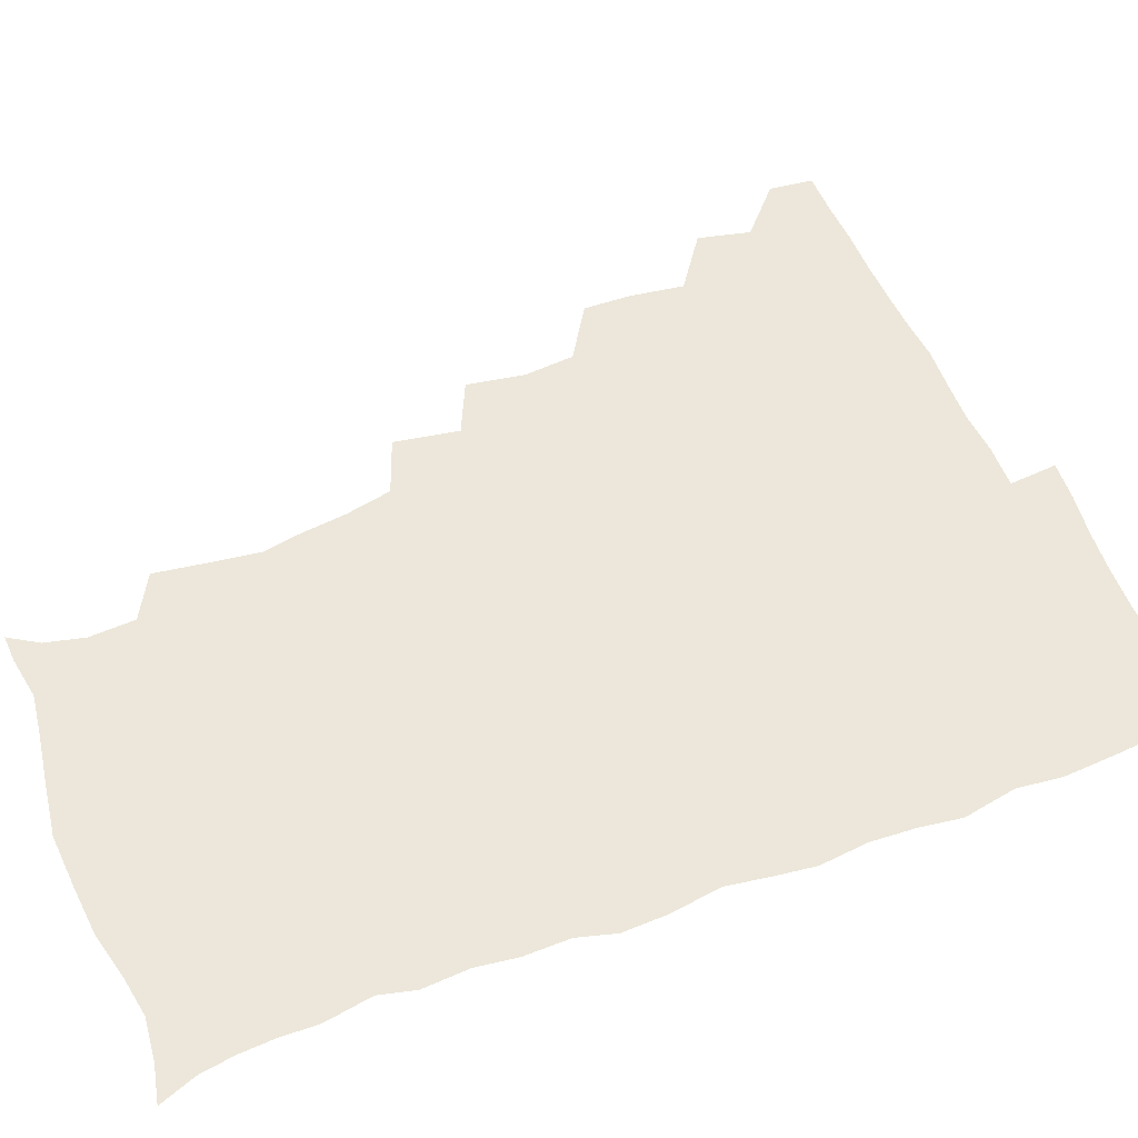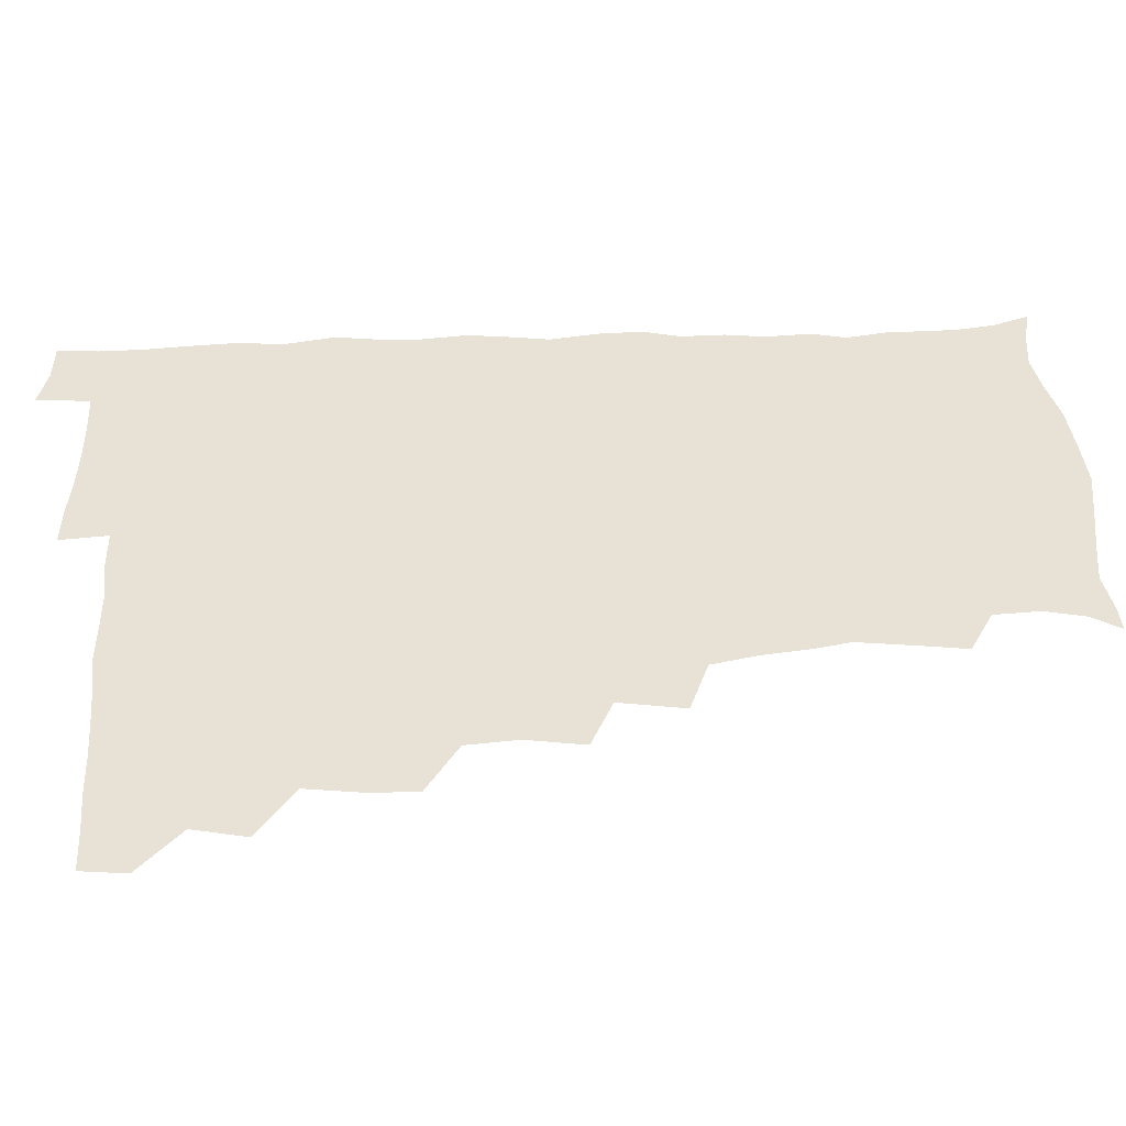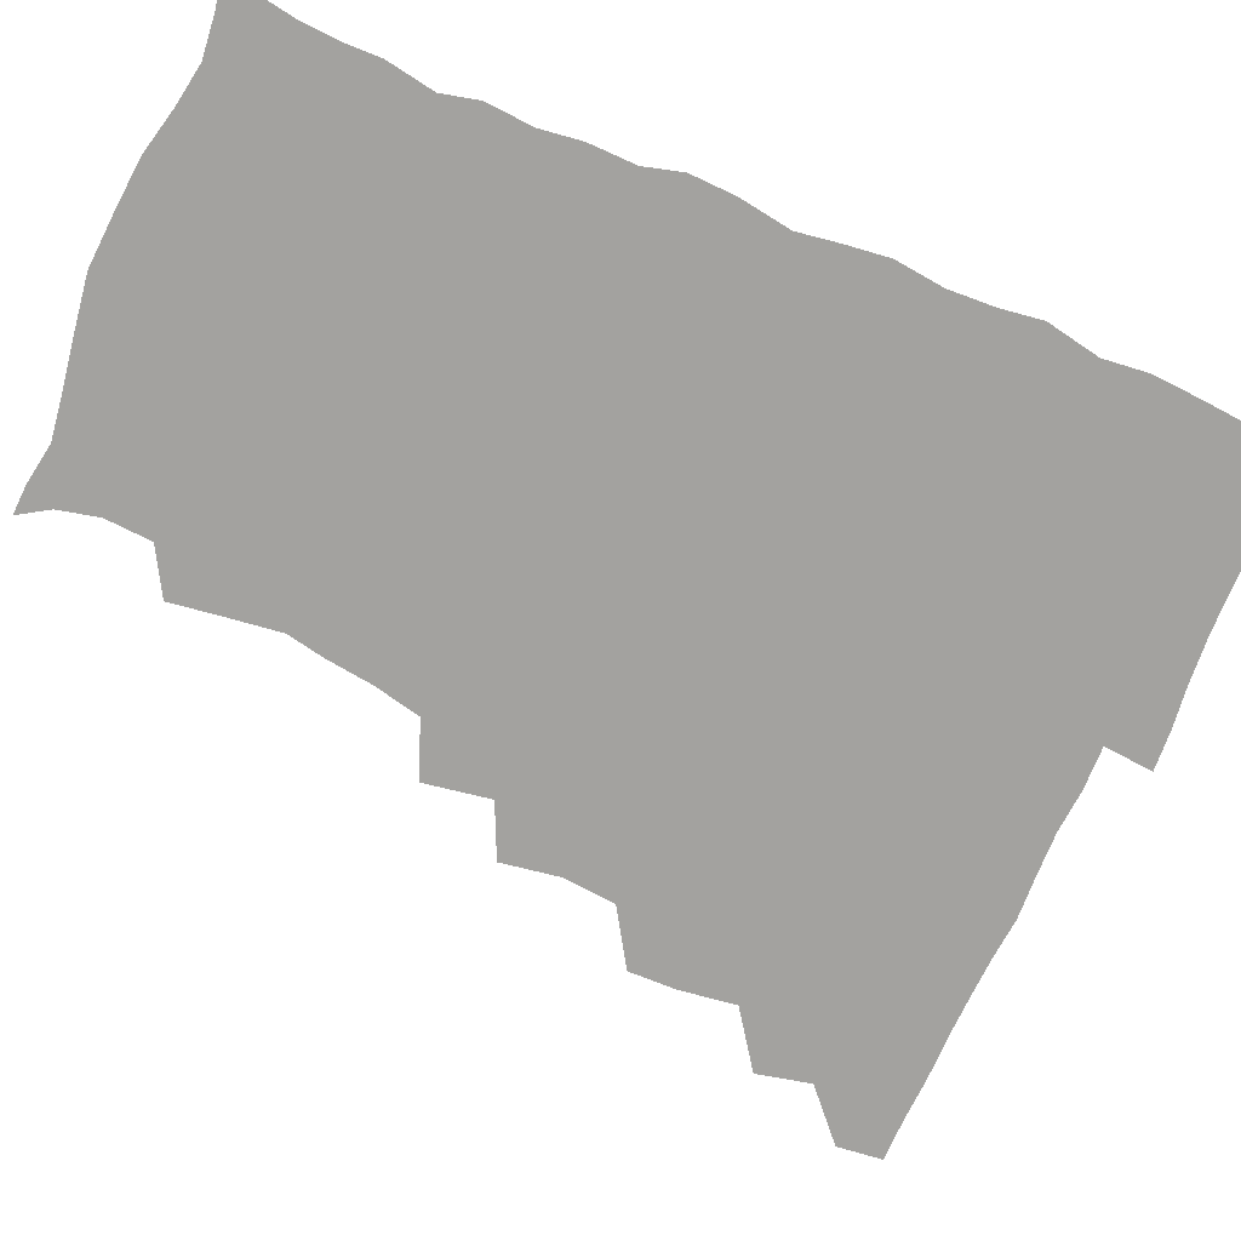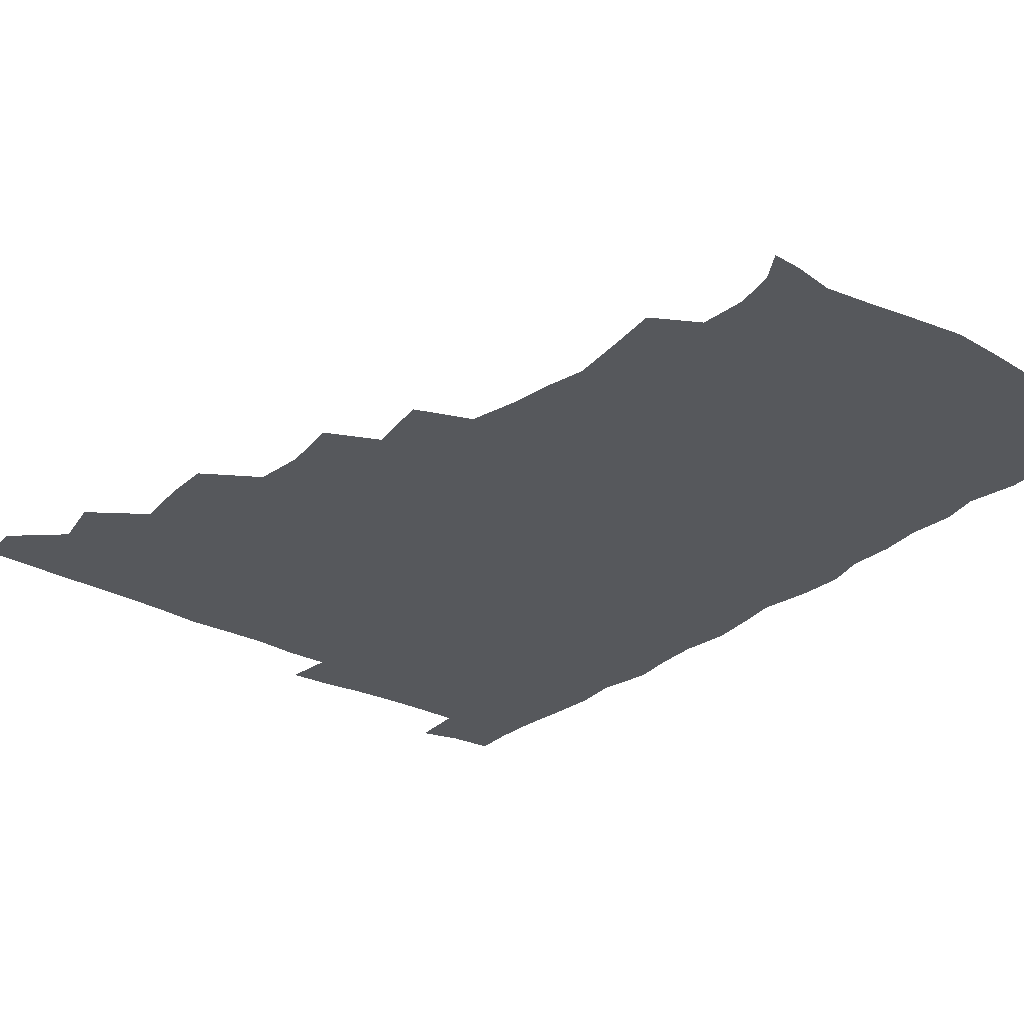
<metadata>
{"format":"obj","ext":"obj","renderer":"f3d","projection":"perspective","resolution":1024,"background":"white","views":[{"elev":53.4,"azim":68.3,"up":"+Z"},{"elev":40.1,"azim":-92.8,"up":"+Z"},{"elev":-72.6,"azim":66.6,"up":"+Z"},{"elev":-28.2,"azim":-39.0,"up":"+Z"}]}
</metadata>
<code>
v 464.5 494.4 0
v 466.2 509.9 0
v 477.1 460.8 0
v 481.2 479.2 0
v 481.9 494.9 0
v 482.2 510 0
v 493.1 411.4 0
v 493.5 427.8 0
v 496.1 447.2 0
v 497.1 464.5 0
v 498.3 480.2 0
v 497.4 495.4 0
v 496.7 510.6 0
v 510.3 361.4 0
v 513.6 381.7 0
v 512 399.6 0
v 514 419.6 0
v 513.3 435.4 0
v 514.1 451.5 0
v 515.1 466.9 0
v 513.6 480.9 0
v 513 495.3 0
v 511.9 510.5 0
v 524.7 330.2 0
v 528.5 353 0
v 528.8 371.6 0
v 529.2 389.2 0
v 528.9 405.7 0
v 527.8 420.1 0
v 527.4 435 0
v 528.6 451.7 0
v 528.9 466.7 0
v 528.2 481.1 0
v 527.5 495.7 0
v 526.7 510.9 0
v 547.2 240.4 0
v 549.7 257.2 0
v 552.2 276.9 0
v 549.7 289.9 0
v 547.6 306.2 0
v 544 322.8 0
v 543.7 341.8 0
v 543.9 359 0
v 543.6 375.3 0
v 544 392.3 0
v 543.1 406.5 0
v 542.8 421.6 0
v 543.8 437.9 0
v 543.3 452.1 0
v 543.8 466.8 0
v 542.6 481.5 0
v 542.1 496.1 0
v 541.2 511.6 0
v 554.3 191.1 0
v 560.7 201.3 0
v 563.9 215.3 0
v 563 231.5 0
v 562.9 249.5 0
v 563.4 265.9 0
v 563.1 281.5 0
v 562.6 298.4 0
v 560.3 312.8 0
v 559.6 330.1 0
v 558.2 344.8 0
v 558.8 362.5 0
v 558.8 378.4 0
v 557.4 391.8 0
v 558.4 408.5 0
v 558.6 423.8 0
v 558.2 438.2 0
v 558.7 453.2 0
v 557.8 467.2 0
v 558.1 481.3 0
v 557.1 496 0
v 555.6 512.9 0
v 564.2 191.5 0
v 570.1 202.4 0
v 576.7 223.6 0
v 576.9 240.2 0
v 577.1 256.4 0
v 575.7 269.1 0
v 575.7 285.5 0
v 575.9 304.1 0
v 575.4 318.5 0
v 573.9 333.1 0
v 573.8 349.1 0
v 572.9 363.3 0
v 573.5 380.6 0
v 573.5 395 0
v 572.5 408.3 0
v 573.2 424.8 0
v 573.1 439 0
v 572.9 453 0
v 572.5 467 0
v 572.7 481.2 0
v 571.7 496.3 0
v 570.6 512.1 0
v 579 193.9 0
v 587.3 212 0
v 589.4 226.6 0
v 589.9 242.7 0
v 590 259.4 0
v 589.6 274 0
v 589.8 289 0
v 588.8 303.2 0
v 588.9 322.3 0
v 587.9 333.7 0
v 588 350.3 0
v 587.6 364.9 0
v 587.3 379.4 0
v 587.7 395.6 0
v 587.3 409.3 0
v 587.3 423.9 0
v 587.5 438.8 0
v 587.2 452.8 0
v 587.3 467.1 0
v 587.1 481.5 0
v 586.5 496.5 0
v 585.9 511.6 0
v 594 191.8 0
v 601 211.8 0
v 603.4 229.5 0
v 603.6 244.8 0
v 603.4 258.6 0
v 602.6 272.1 0
v 602.7 290.8 0
v 603.5 306.7 0
v 602.4 320.4 0
v 602.2 335.2 0
v 602.2 351.8 0
v 602.1 366.2 0
v 601.9 380.1 0
v 601.8 395.5 0
v 602.1 410.5 0
v 602 424.5 0
v 602 439 0
v 602 452.9 0
v 602.1 467.1 0
v 602.3 481.3 0
v 602 495.8 0
v 600.8 512.8 0
v 611.6 188.9 0
v 616 212.6 0
v 617.2 229.4 0
v 616.9 245.3 0
v 617.4 262.3 0
v 617.2 277.6 0
v 616.9 289.3 0
v 616.5 308.8 0
v 616.4 321.1 0
v 616.4 337.2 0
v 616.2 351.4 0
v 616.1 365.5 0
v 616.2 381.5 0
v 616.2 396.2 0
v 616.2 410.7 0
v 616.3 424.7 0
v 616.2 438.5 0
v 616.5 452.9 0
v 617.2 467.5 0
v 617.2 481.2 0
v 616.8 495.7 0
v 616 512.4 0
v 614.5 529.4 0
v 630.1 186.1 0
v 630.8 211.3 0
v 630.9 232.6 0
v 631.1 246.2 0
v 631.2 262.9 0
v 630.8 276 0
v 631 292.2 0
v 630.4 306.9 0
v 630.2 321.9 0
v 630.2 337.9 0
v 630.4 350.6 0
v 630.2 366.3 0
v 630.2 381.2 0
v 630.2 395.9 0
v 630.2 410.3 0
v 630.6 426.3 0
v 630.8 439.3 0
v 631 453 0
v 631.3 467.5 0
v 631.4 481.4 0
v 631.3 495.7 0
v 630.5 511.6 0
v 628.3 528.5 0
v 648.5 187.2 0
v 646 213.1 0
v 645.9 228.6 0
v 644.9 244.9 0
v 644.5 262.5 0
v 644.4 276.7 0
v 644.5 292.9 0
v 644.1 308.1 0
v 644.5 320.7 0
v 644 336.6 0
v 644.1 351.9 0
v 644.3 366 0
v 644.3 380.9 0
v 644.3 395.5 0
v 644.2 411.6 0
v 644.7 425.2 0
v 644.9 439 0
v 645.2 453.2 0
v 645.4 467.8 0
v 645.6 481.6 0
v 645.8 495.7 0
v 646.5 509.2 0
v 643.6 526.6 0
v 666.6 188.7 0
v 661.6 211 0
v 659.4 230.4 0
v 659.2 244 0
v 657.7 262.3 0
v 658.5 275.1 0
v 657.5 293.2 0
v 657.7 307.3 0
v 658.1 320.9 0
v 657.8 336.4 0
v 657.7 351.5 0
v 658.7 364.7 0
v 658.5 380.1 0
v 659.1 393.6 0
v 658.2 410.6 0
v 658.6 424.7 0
v 659.5 438.1 0
v 659.3 453.4 0
v 659.4 467.9 0
v 660 481.7 0
v 660.3 495.8 0
v 660.3 509.9 0
v 659.3 525.5 0
v 682.8 192.5 0
v 676.7 211.2 0
v 673.7 228.7 0
v 672.8 244.3 0
v 672.1 259.3 0
v 671.7 275.1 0
v 671 291.4 0
v 670.9 306.5 0
v 672 319.8 0
v 671.5 335.6 0
v 672.6 349 0
v 672.5 363.8 0
v 671.9 380.1 0
v 672.8 393.7 0
v 671.7 410.5 0
v 672.7 424 0
v 673.1 438.5 0
v 673.9 452.5 0
v 673.7 467.4 0
v 673.8 482.2 0
v 674.6 496.1 0
v 674.8 510.5 0
v 675.1 525 0
v 697.3 194.9 0
v 692.2 209.6 0
v 688.5 226 0
v 686.2 242.9 0
v 685.2 258.3 0
v 685.3 272.9 0
v 684.7 288.7 0
v 686.1 301.9 0
v 684.7 319.4 0
v 686 332.8 0
v 685.7 348.5 0
v 686.4 362.3 0
v 685.7 378.4 0
v 686.8 392.5 0
v 686.8 407.7 0
v 687 422.6 0
v 686.9 437.7 0
v 688.3 451.6 0
v 687.3 467.9 0
v 688.2 481.7 0
v 688.6 496 0
v 689.7 510.4 0
v 690.2 525 0
v 691.9 544.3 0
v 711.9 193.3 0
v 706.6 207.2 0
v 703.7 221.6 0
v 702.1 236.4 0
v 699.4 253.6 0
v 699.5 267.8 0
v 699.3 283.5 0
v 699.1 299.1 0
v 700.1 313.6 0
v 701 327.9 0
v 702.5 342.3 0
v 700.9 358.8 0
v 701.2 373.6 0
v 703 387.6 0
v 702.3 403.8 0
v 703.5 418 0
v 701.6 435.2 0
v 704 448.8 0
v 701.9 466 0
v 702.1 480.8 0
v 703.6 495.1 0
v 704.3 510 0
v 704.2 524.6 0
v 706 540.6 0
v 725.3 190.2 0
v 720.4 203.2 0
v 718.5 215.3 0
v 717.7 227.8 0
v 718.1 240.7 0
v 715.3 257.6 0
v 718.3 270.1 0
v 717.3 286.6 0
v 719.2 301 0
v 718.9 317.1 0
v 722.6 330.3 0
v 722.1 346.1 0
v 719.4 364.1 0
v 721.6 378.6 0
v 723.5 393.4 0
v 721.6 410.5 0
v 722.5 426.2 0
v 724.5 440.8 0
v 721 459.4 0
v 722.7 475.1 0
v 721.6 491.8 0
v 720.2 509 0
v 719.9 524.7 0
v 720.8 539.6 0
f 4 5 1
f 1 5 2
f 5 6 2
f 9 10 3
f 3 10 4
f 10 11 4
f 4 11 5
f 11 12 5
f 5 12 6
f 12 13 6
f 16 17 7
f 7 17 8
f 17 18 8
f 8 18 9
f 18 19 9
f 9 19 10
f 19 20 10
f 10 20 11
f 20 21 11
f 11 21 12
f 21 22 12
f 12 22 13
f 22 23 13
f 25 26 14
f 14 26 15
f 26 27 15
f 15 27 16
f 27 28 16
f 16 28 17
f 28 29 17
f 17 29 18
f 29 30 18
f 18 30 19
f 30 31 19
f 19 31 20
f 31 32 20
f 20 32 21
f 32 33 21
f 21 33 22
f 33 34 22
f 22 34 23
f 34 35 23
f 41 42 24
f 24 42 25
f 42 43 25
f 25 43 26
f 43 44 26
f 26 44 27
f 44 45 27
f 27 45 28
f 45 46 28
f 28 46 29
f 46 47 29
f 29 47 30
f 47 48 30
f 30 48 31
f 48 49 31
f 31 49 32
f 49 50 32
f 32 50 33
f 50 51 33
f 33 51 34
f 51 52 34
f 34 52 35
f 52 53 35
f 57 58 36
f 36 58 37
f 58 59 37
f 37 59 38
f 59 60 38
f 38 60 39
f 60 61 39
f 39 61 40
f 61 62 40
f 40 62 41
f 62 63 41
f 41 63 42
f 63 64 42
f 42 64 43
f 64 65 43
f 43 65 44
f 65 66 44
f 44 66 45
f 66 67 45
f 45 67 46
f 67 68 46
f 46 68 47
f 68 69 47
f 47 69 48
f 69 70 48
f 48 70 49
f 70 71 49
f 49 71 50
f 71 72 50
f 50 72 51
f 72 73 51
f 51 73 52
f 73 74 52
f 52 74 53
f 74 75 53
f 54 76 55
f 76 77 55
f 55 77 56
f 77 78 56
f 56 78 57
f 78 79 57
f 57 79 58
f 79 80 58
f 58 80 59
f 80 81 59
f 59 81 60
f 81 82 60
f 60 82 61
f 82 83 61
f 61 83 62
f 83 84 62
f 62 84 63
f 84 85 63
f 63 85 64
f 85 86 64
f 64 86 65
f 86 87 65
f 65 87 66
f 87 88 66
f 66 88 67
f 88 89 67
f 67 89 68
f 89 90 68
f 68 90 69
f 90 91 69
f 69 91 70
f 91 92 70
f 70 92 71
f 92 93 71
f 71 93 72
f 93 94 72
f 72 94 73
f 94 95 73
f 73 95 74
f 95 96 74
f 74 96 75
f 96 97 75
f 76 98 77
f 98 99 77
f 77 99 78
f 99 100 78
f 78 100 79
f 100 101 79
f 79 101 80
f 101 102 80
f 80 102 81
f 102 103 81
f 81 103 82
f 103 104 82
f 82 104 83
f 104 105 83
f 83 105 84
f 105 106 84
f 84 106 85
f 106 107 85
f 85 107 86
f 107 108 86
f 86 108 87
f 108 109 87
f 87 109 88
f 109 110 88
f 88 110 89
f 110 111 89
f 89 111 90
f 111 112 90
f 90 112 91
f 112 113 91
f 91 113 92
f 113 114 92
f 92 114 93
f 114 115 93
f 93 115 94
f 115 116 94
f 94 116 95
f 116 117 95
f 95 117 96
f 117 118 96
f 96 118 97
f 118 119 97
f 98 120 99
f 120 121 99
f 99 121 100
f 121 122 100
f 100 122 101
f 122 123 101
f 101 123 102
f 123 124 102
f 102 124 103
f 124 125 103
f 103 125 104
f 125 126 104
f 104 126 105
f 126 127 105
f 105 127 106
f 127 128 106
f 106 128 107
f 128 129 107
f 107 129 108
f 129 130 108
f 108 130 109
f 130 131 109
f 109 131 110
f 131 132 110
f 110 132 111
f 132 133 111
f 111 133 112
f 133 134 112
f 112 134 113
f 134 135 113
f 113 135 114
f 135 136 114
f 114 136 115
f 136 137 115
f 115 137 116
f 137 138 116
f 116 138 117
f 138 139 117
f 117 139 118
f 139 140 118
f 118 140 119
f 140 141 119
f 120 142 121
f 142 143 121
f 121 143 122
f 143 144 122
f 122 144 123
f 144 145 123
f 123 145 124
f 145 146 124
f 124 146 125
f 146 147 125
f 125 147 126
f 147 148 126
f 126 148 127
f 148 149 127
f 127 149 128
f 149 150 128
f 128 150 129
f 150 151 129
f 129 151 130
f 151 152 130
f 130 152 131
f 152 153 131
f 131 153 132
f 153 154 132
f 132 154 133
f 154 155 133
f 133 155 134
f 155 156 134
f 134 156 135
f 156 157 135
f 135 157 136
f 157 158 136
f 136 158 137
f 158 159 137
f 137 159 138
f 159 160 138
f 138 160 139
f 160 161 139
f 139 161 140
f 161 162 140
f 140 162 141
f 162 163 141
f 142 165 143
f 165 166 143
f 143 166 144
f 166 167 144
f 144 167 145
f 167 168 145
f 145 168 146
f 168 169 146
f 146 169 147
f 169 170 147
f 147 170 148
f 170 171 148
f 148 171 149
f 171 172 149
f 149 172 150
f 172 173 150
f 150 173 151
f 173 174 151
f 151 174 152
f 174 175 152
f 152 175 153
f 175 176 153
f 153 176 154
f 176 177 154
f 154 177 155
f 177 178 155
f 155 178 156
f 178 179 156
f 156 179 157
f 179 180 157
f 157 180 158
f 180 181 158
f 158 181 159
f 181 182 159
f 159 182 160
f 182 183 160
f 160 183 161
f 183 184 161
f 161 184 162
f 184 185 162
f 162 185 163
f 185 186 163
f 163 186 164
f 186 187 164
f 165 188 166
f 188 189 166
f 166 189 167
f 189 190 167
f 167 190 168
f 190 191 168
f 168 191 169
f 191 192 169
f 169 192 170
f 192 193 170
f 170 193 171
f 193 194 171
f 171 194 172
f 194 195 172
f 172 195 173
f 195 196 173
f 173 196 174
f 196 197 174
f 174 197 175
f 197 198 175
f 175 198 176
f 198 199 176
f 176 199 177
f 199 200 177
f 177 200 178
f 200 201 178
f 178 201 179
f 201 202 179
f 179 202 180
f 202 203 180
f 180 203 181
f 203 204 181
f 181 204 182
f 204 205 182
f 182 205 183
f 205 206 183
f 183 206 184
f 206 207 184
f 184 207 185
f 207 208 185
f 185 208 186
f 208 209 186
f 186 209 187
f 209 210 187
f 188 211 189
f 211 212 189
f 189 212 190
f 212 213 190
f 190 213 191
f 213 214 191
f 191 214 192
f 214 215 192
f 192 215 193
f 215 216 193
f 193 216 194
f 216 217 194
f 194 217 195
f 217 218 195
f 195 218 196
f 218 219 196
f 196 219 197
f 219 220 197
f 197 220 198
f 220 221 198
f 198 221 199
f 221 222 199
f 199 222 200
f 222 223 200
f 200 223 201
f 223 224 201
f 201 224 202
f 224 225 202
f 202 225 203
f 225 226 203
f 203 226 204
f 226 227 204
f 204 227 205
f 227 228 205
f 205 228 206
f 228 229 206
f 206 229 207
f 229 230 207
f 207 230 208
f 230 231 208
f 208 231 209
f 231 232 209
f 209 232 210
f 232 233 210
f 211 234 212
f 234 235 212
f 212 235 213
f 235 236 213
f 213 236 214
f 236 237 214
f 214 237 215
f 237 238 215
f 215 238 216
f 238 239 216
f 216 239 217
f 239 240 217
f 217 240 218
f 240 241 218
f 218 241 219
f 241 242 219
f 219 242 220
f 242 243 220
f 220 243 221
f 243 244 221
f 221 244 222
f 244 245 222
f 222 245 223
f 245 246 223
f 223 246 224
f 246 247 224
f 224 247 225
f 247 248 225
f 225 248 226
f 248 249 226
f 226 249 227
f 249 250 227
f 227 250 228
f 250 251 228
f 228 251 229
f 251 252 229
f 229 252 230
f 252 253 230
f 230 253 231
f 253 254 231
f 231 254 232
f 254 255 232
f 232 255 233
f 255 256 233
f 234 257 235
f 257 258 235
f 235 258 236
f 258 259 236
f 236 259 237
f 259 260 237
f 237 260 238
f 260 261 238
f 238 261 239
f 261 262 239
f 239 262 240
f 262 263 240
f 240 263 241
f 263 264 241
f 241 264 242
f 264 265 242
f 242 265 243
f 265 266 243
f 243 266 244
f 266 267 244
f 244 267 245
f 267 268 245
f 245 268 246
f 268 269 246
f 246 269 247
f 269 270 247
f 247 270 248
f 270 271 248
f 248 271 249
f 271 272 249
f 249 272 250
f 272 273 250
f 250 273 251
f 273 274 251
f 251 274 252
f 274 275 252
f 252 275 253
f 275 276 253
f 253 276 254
f 276 277 254
f 254 277 255
f 277 278 255
f 255 278 256
f 278 279 256
f 257 281 258
f 281 282 258
f 258 282 259
f 282 283 259
f 259 283 260
f 283 284 260
f 260 284 261
f 284 285 261
f 261 285 262
f 285 286 262
f 262 286 263
f 286 287 263
f 263 287 264
f 287 288 264
f 264 288 265
f 288 289 265
f 265 289 266
f 289 290 266
f 266 290 267
f 290 291 267
f 267 291 268
f 291 292 268
f 268 292 269
f 292 293 269
f 269 293 270
f 293 294 270
f 270 294 271
f 294 295 271
f 271 295 272
f 295 296 272
f 272 296 273
f 296 297 273
f 273 297 274
f 297 298 274
f 274 298 275
f 298 299 275
f 275 299 276
f 299 300 276
f 276 300 277
f 300 301 277
f 277 301 278
f 301 302 278
f 278 302 279
f 302 303 279
f 279 303 280
f 303 304 280
f 281 305 282
f 305 306 282
f 282 306 283
f 306 307 283
f 283 307 284
f 307 308 284
f 284 308 285
f 308 309 285
f 285 309 286
f 309 310 286
f 286 310 287
f 310 311 287
f 287 311 288
f 311 312 288
f 288 312 289
f 312 313 289
f 289 313 290
f 313 314 290
f 290 314 291
f 314 315 291
f 291 315 292
f 315 316 292
f 292 316 293
f 316 317 293
f 293 317 294
f 317 318 294
f 294 318 295
f 318 319 295
f 295 319 296
f 319 320 296
f 296 320 297
f 320 321 297
f 297 321 298
f 321 322 298
f 298 322 299
f 322 323 299
f 299 323 300
f 323 324 300
f 300 324 301
f 324 325 301
f 301 325 302
f 325 326 302
f 302 326 303
f 326 327 303
f 303 327 304
f 327 328 304

</code>
